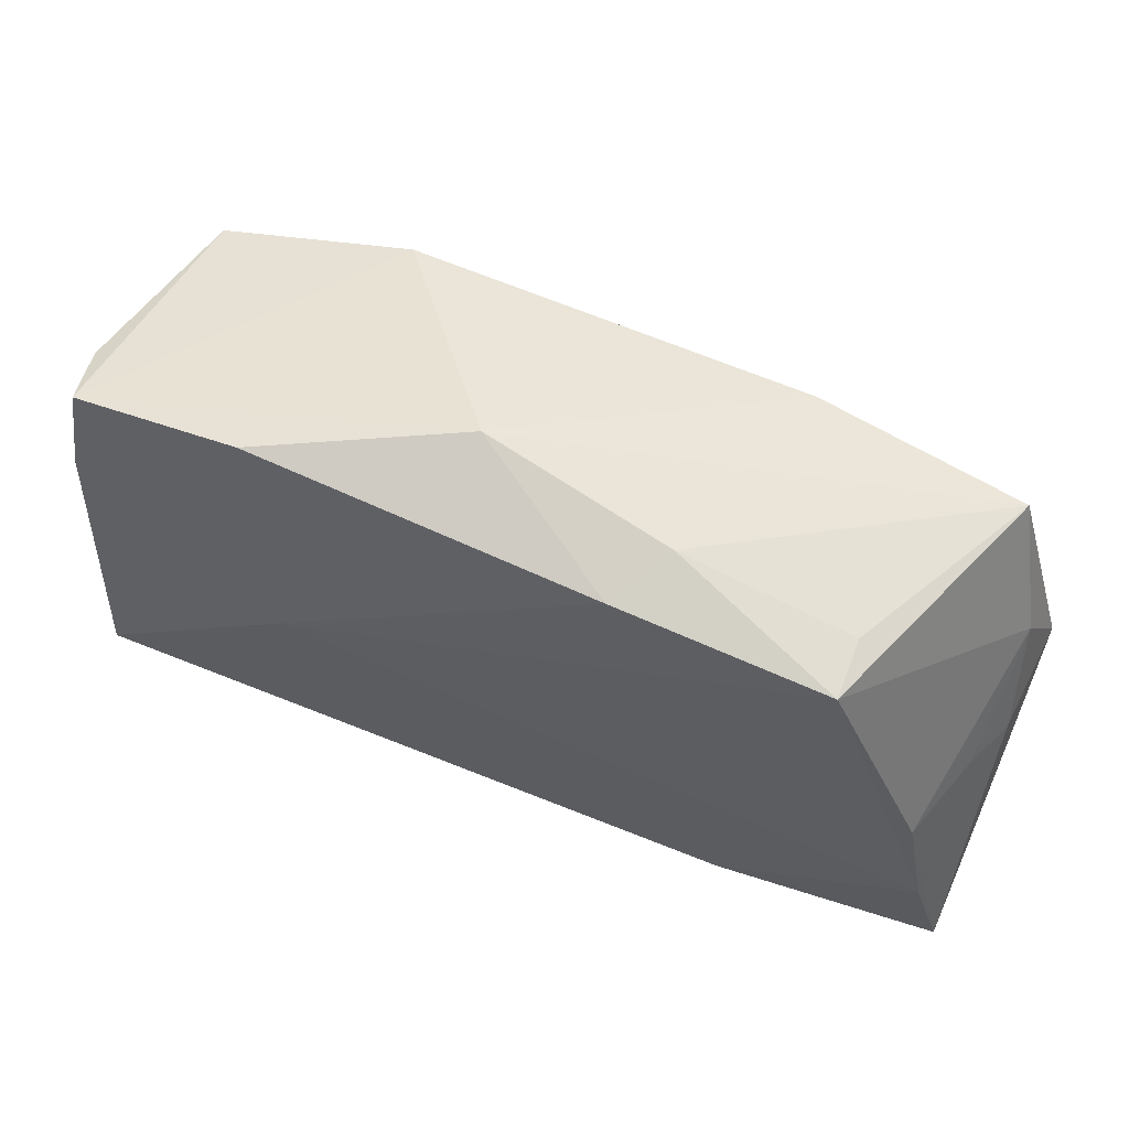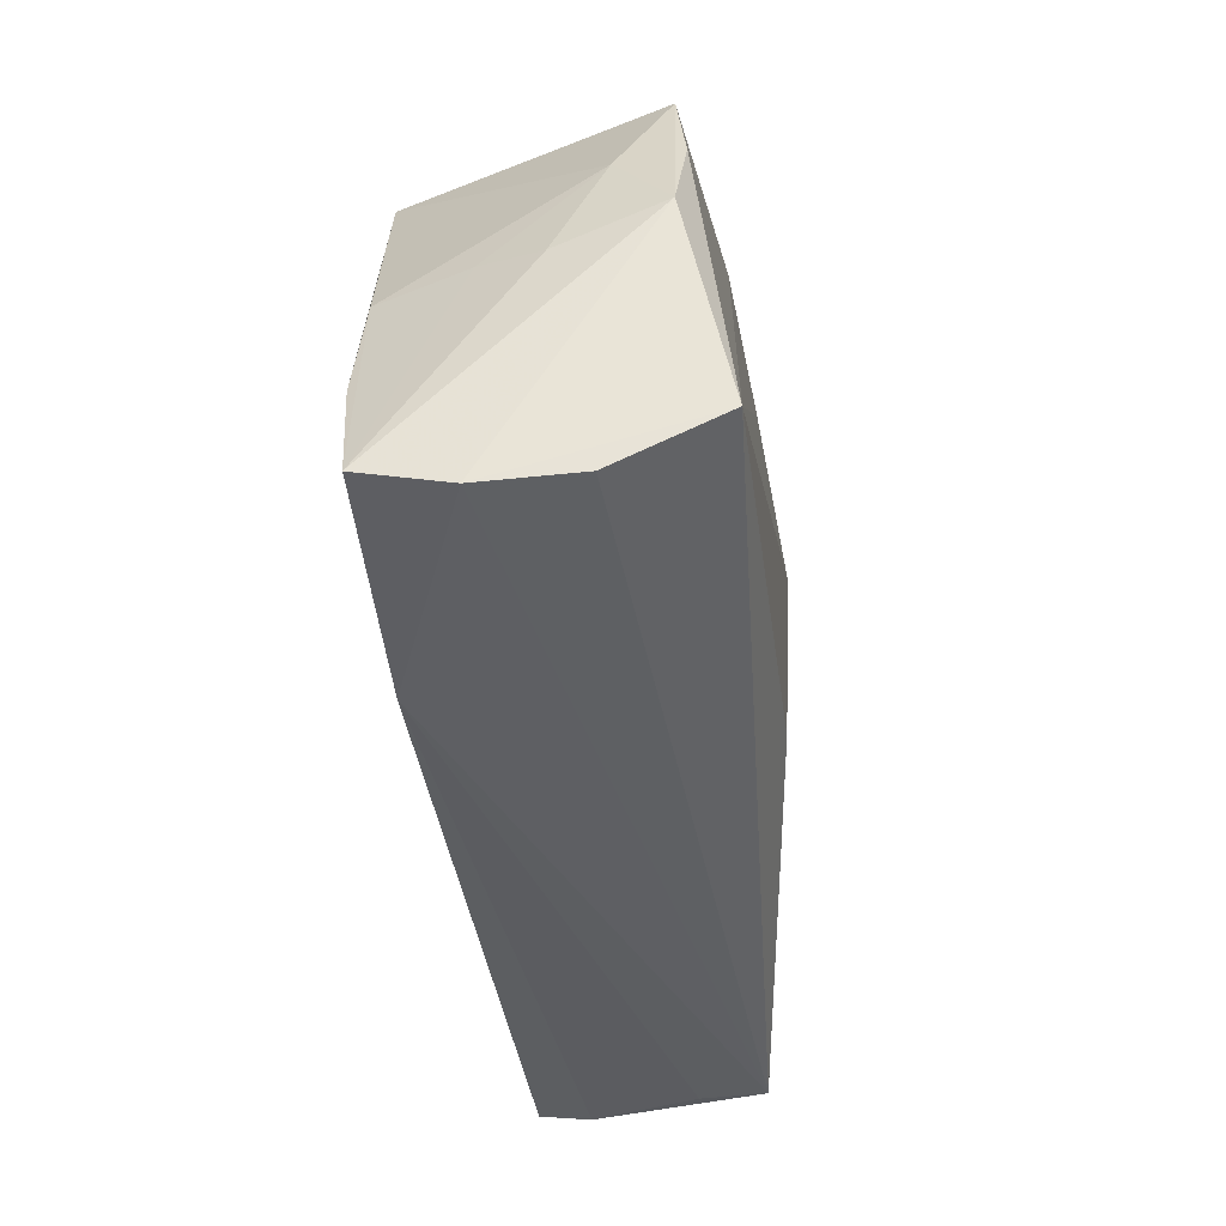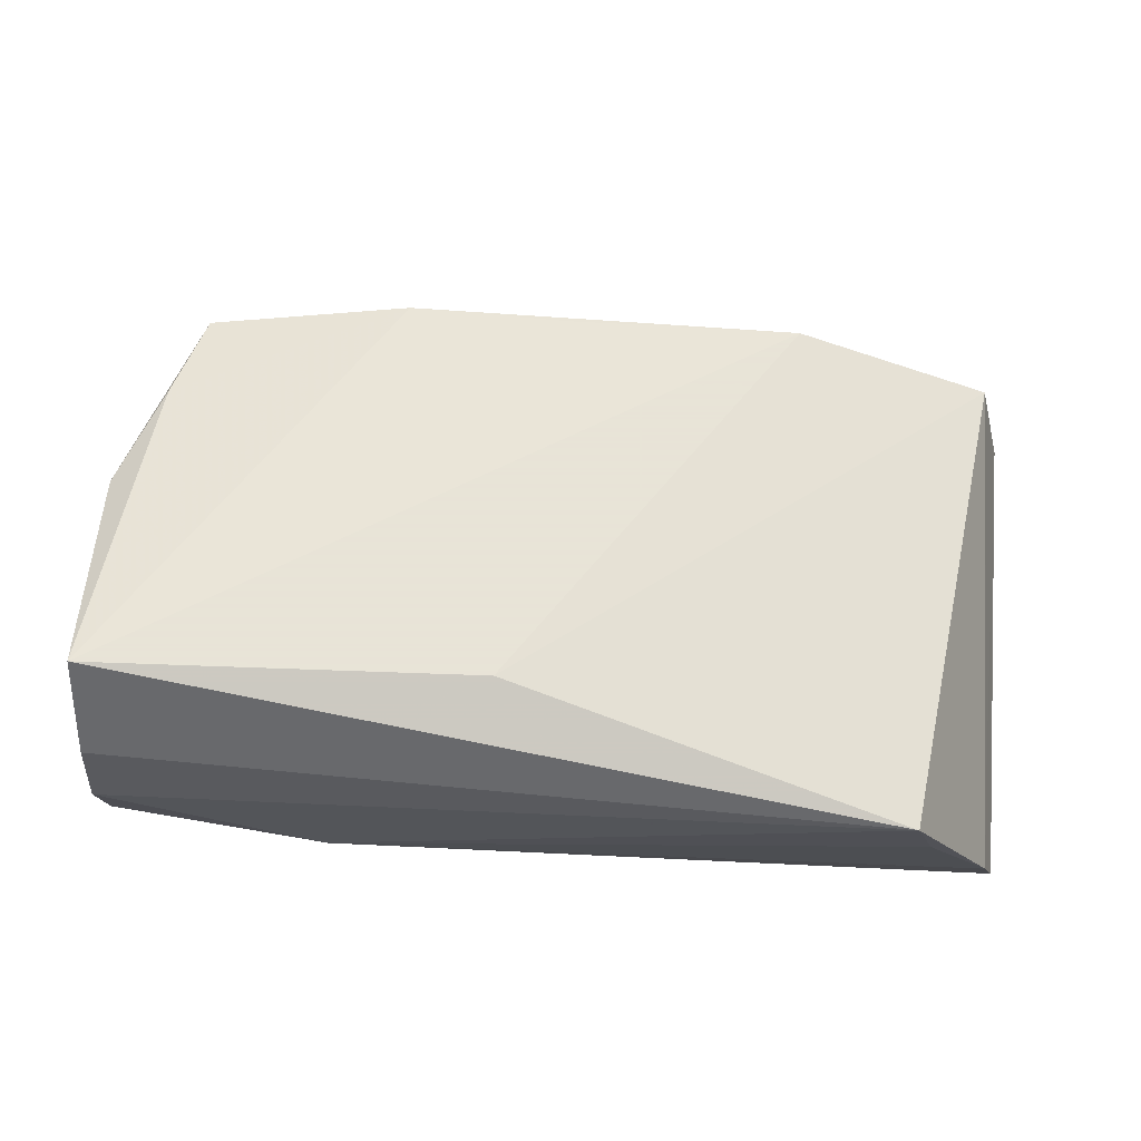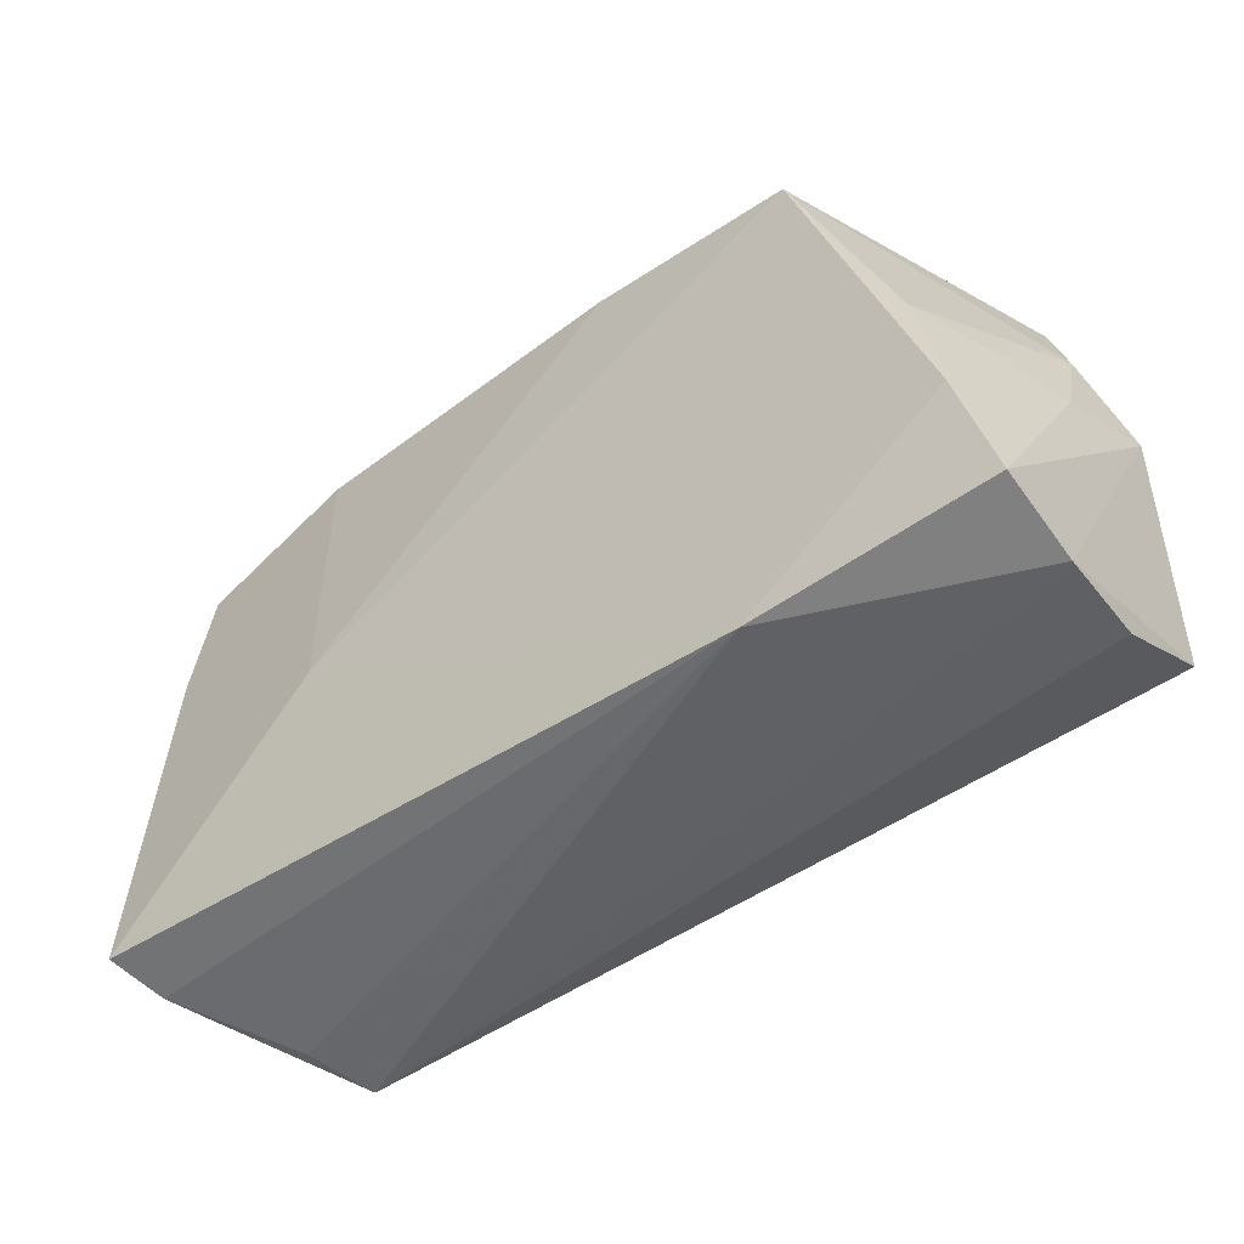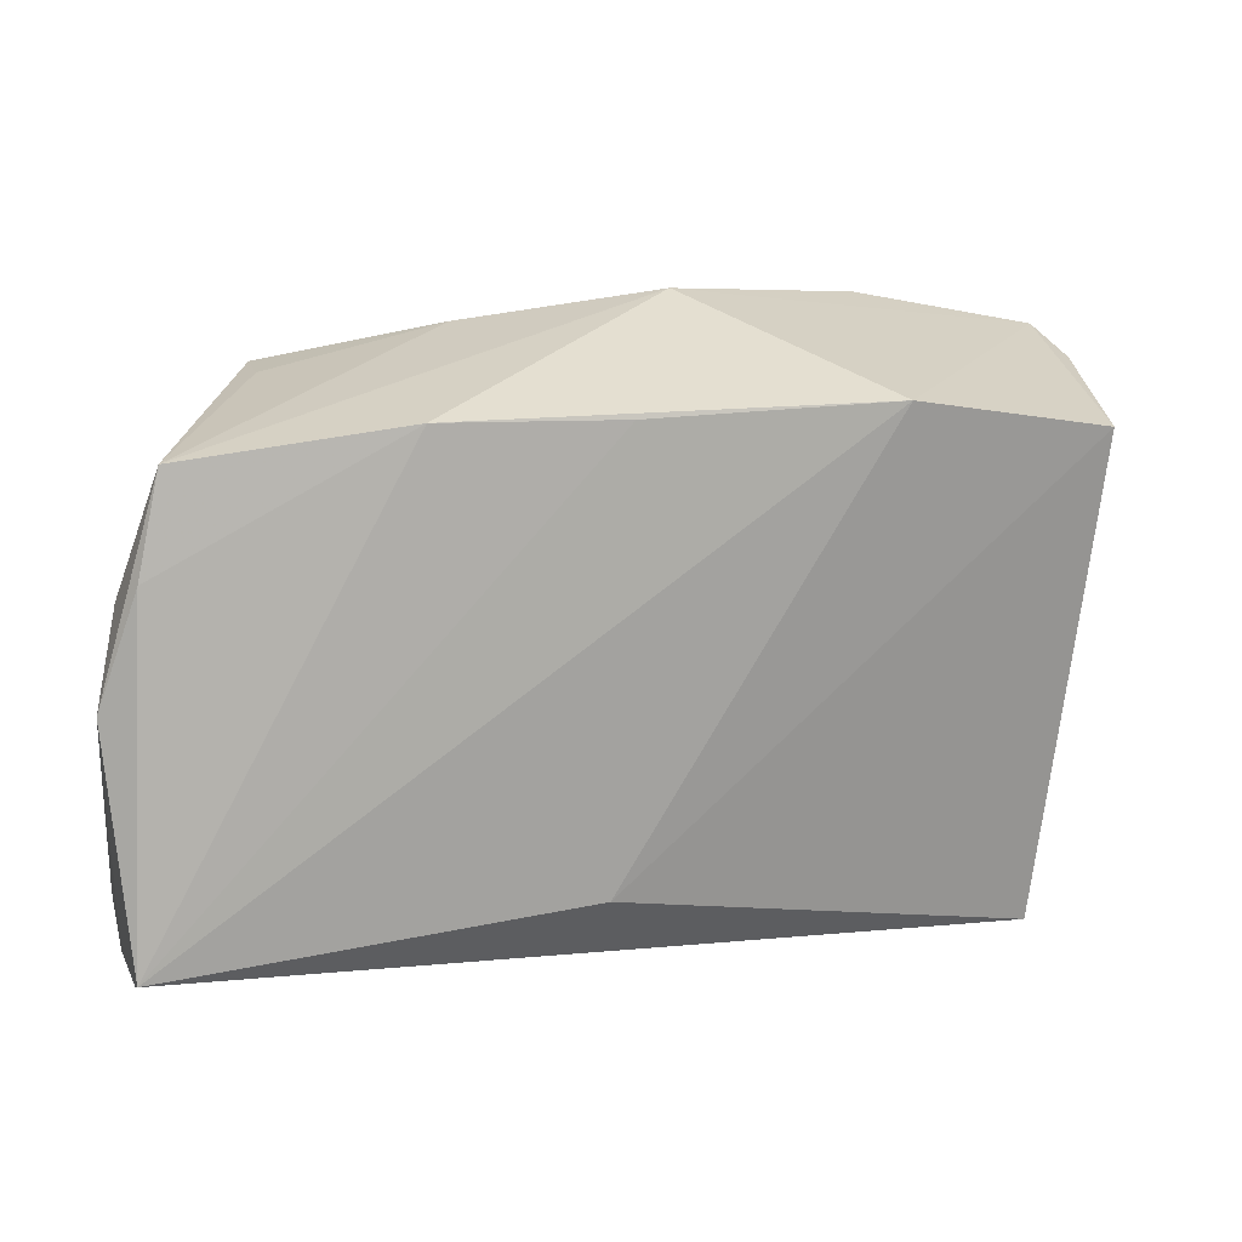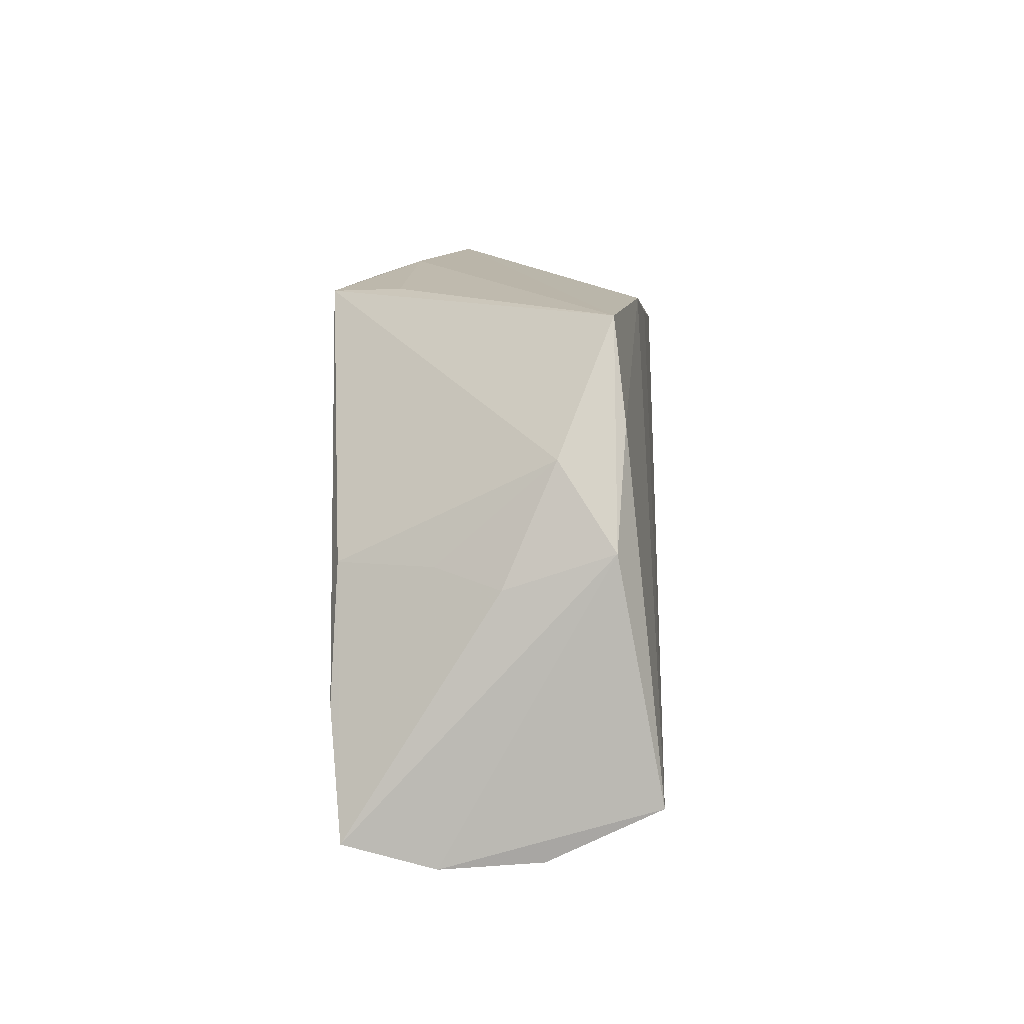
<metadata>
{"format":"obj","ext":"obj","renderer":"f3d","projection":"perspective","resolution":1024,"background":"white","views":[{"elev":61.3,"azim":-159.0,"up":"+Y"},{"elev":-42.8,"azim":-82.3,"up":"+Y"},{"elev":61.4,"azim":6.7,"up":"+Z"},{"elev":-47.8,"azim":-140.9,"up":"+Y"},{"elev":17.2,"azim":-14.6,"up":"+Y"},{"elev":2.9,"azim":-87.5,"up":"+Y"}]}
</metadata>
<code>
v -0.05406 -0.00295 0.001642
v 0.04437 -0.03229 0.01202
v -0.00504 -0.02192 0.01868
v 0.04682 -0.03086 0.003992
v -0.04749 -0.0004537 -0.01627
v 0.05315 0.02451 0.003071
v -0.03589 0.02938 -0.01061
v 0.02631 0.02911 0.01868
v 0.03188 0.03429 -0.01519
v 0.05447 0.02742 -0.006092
v 0.0552 0.01629 -0.01418
v 0.05456 -0.01639 -0.005659
v -0.05407 -0.02967 -0.01526
v -0.05077 0.01428 0.01457
v -0.05337 -0.02577 0.01868
v 0.05293 0.02999 -0.01354
v -0.01527 0.03397 -0.01014
v -0.002067 0.02845 0.01745
v -0.0527 0.01062 0.007395
v -0.05305 -0.03159 0.006207
v -0.03589 0.02917 -0.01798
v 0.0553 -0.02746 -0.009508
v -0.02605 -0.03105 -0.01612
v -0.05541 0.001013 0.01366
v 0.02992 -0.0006945 -0.01747
v -0.02262 0.029 0.01623
v -0.01055 0.03201 -0.01753
v 0.04962 0.02457 0.01634
v -0.05381 -0.03229 -0.005056
v -0.05116 -0.0007108 -0.005631
v 0.00778 0.03725 -0.005756
v 0.05709 -0.02542 -0.01611
v -0.04807 0.02578 0.01327
v -0.05051 -0.01549 -0.01673
f 31 8 16
f 26 8 31
f 31 33 26
f 24 33 19
f 2 15 20
f 3 15 2
f 8 15 3
f 2 20 29
f 29 20 15
f 24 13 29
f 29 15 24
f 18 15 8
f 8 26 18
f 18 26 15
f 14 26 33
f 15 26 14
f 14 33 24
f 24 15 14
f 1 13 24
f 24 19 1
f 13 1 30
f 30 1 19
f 23 25 32
f 23 29 13
f 23 4 2
f 2 29 23
f 21 19 33
f 2 4 22
f 22 23 32
f 4 23 22
f 10 6 32
f 25 21 27
f 17 33 31
f 31 27 17
f 17 27 21
f 13 30 5
f 5 30 19
f 19 21 5
f 32 6 12
f 12 22 32
f 11 10 32
f 16 10 11
f 32 25 11
f 6 10 28
f 28 16 8
f 28 10 16
f 8 3 28
f 28 3 2
f 28 12 6
f 2 22 28
f 22 12 28
f 25 27 9
f 16 11 9
f 9 11 25
f 31 16 9
f 9 27 31
f 7 21 33
f 33 17 7
f 7 17 21
f 13 5 34
f 34 5 21
f 34 23 13
f 25 23 34
f 34 21 25

</code>
